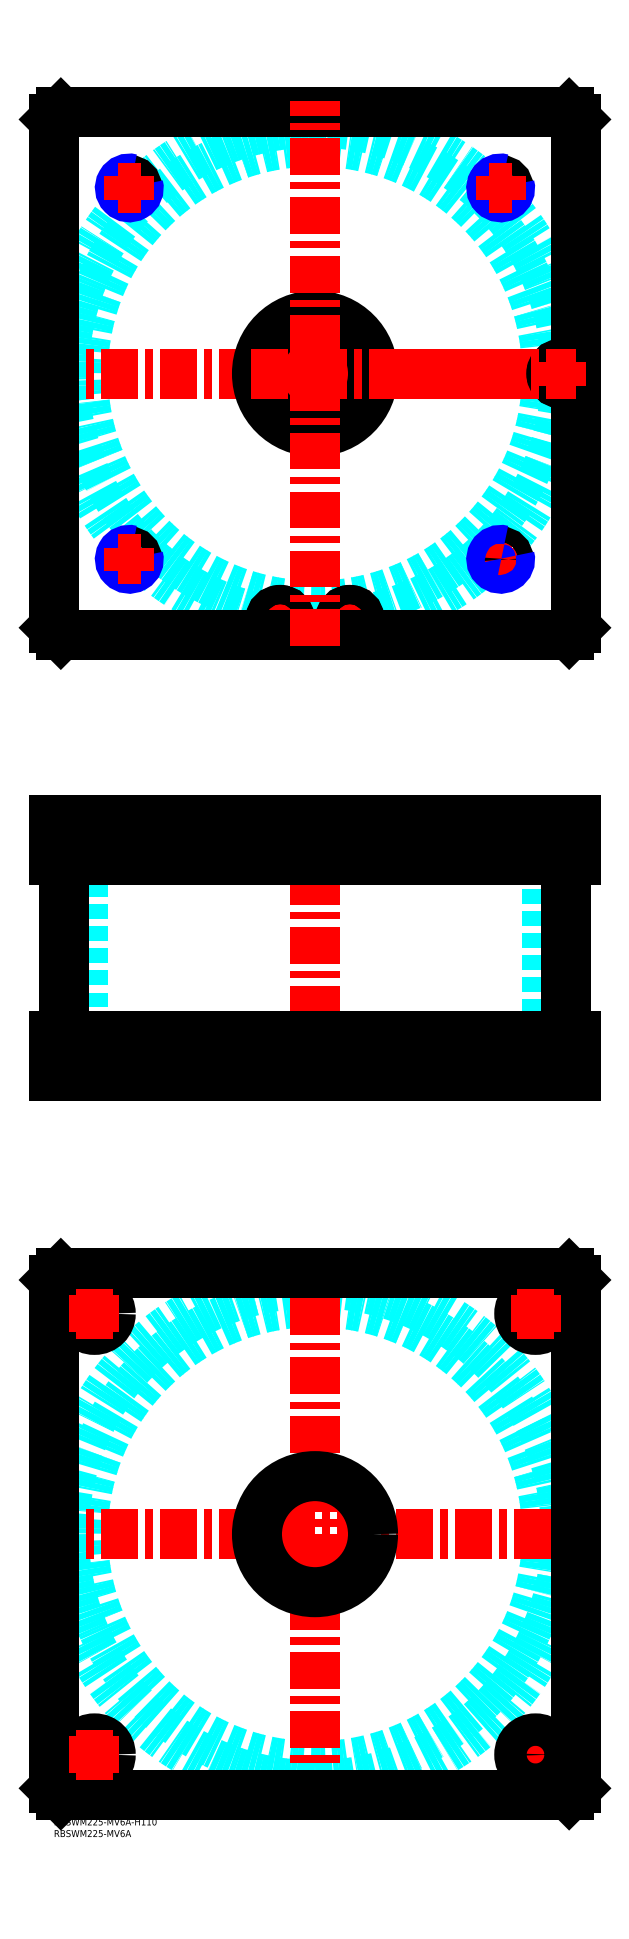
<metadata>
{"format":"dxf","ext":"dxf","renderer":"ezdxf+matplotlib","layout":"modelspace","background":"white","min_lineweight":24,"dpi":150}
</metadata>
<code>
0
SECTION
2
ENTITIES
0
TEXT
8
MSM_PART_NUMBER
10
0
20
-8
30
0
40
3
1
RBSWM225-MV6A
0
TEXT
8
MSM_PART_NUMBER
10
0
20
-3
30
0
40
3
1
RBSWM225-MV6A-H110
0
CIRCLE
8
MSM_DASHED
10
112.5
20
622.5
30
0
40
99.95
0
ARC
8
MSM_DASHED
10
112.5
20
622.5
30
0
40
108.2
50
1.478
51
260.2
0
ARC
8
MSM_DASHED
10
112.5
20
622.5
30
0
40
108.1
50
263.7
51
276.3
0
ARC
8
MSM_DASHED
10
112.5
20
622.5
30
0
40
108.2
50
279.8
51
358.5
0
LINE
8
MSM_CENTER
10
187.5
20
542.5
30
0
11
197.5
21
542.5
31
0
0
LINE
8
MSM_CENTER
10
192.5
20
537.5
30
0
11
192.5
21
547.5
31
0
0
LINE
8
MSM_CENTER
10
122.3
20
516.5
30
0
11
132.7
21
516.5
31
0
0
LINE
8
MSM_CENTER
10
127.5
20
511.3
30
0
11
127.5
21
521.7
31
0
0
LINE
8
MSM_CENTER
10
92.3
20
516.5
30
0
11
102.7
21
516.5
31
0
0
LINE
8
MSM_CENTER
10
97.5
20
511.3
30
0
11
97.5
21
521.7
31
0
0
LINE
8
MSM_CENTER
10
-5
20
622.5
30
0
11
230
21
622.5
31
0
0
CIRCLE
8
MSM_CONTINUOUS
10
218.5
20
622.5
30
0
40
3.5
0
CIRCLE
8
MSM_CONTINUOUS
10
97.5
20
516.5
30
0
40
3.5
0
CIRCLE
8
MSM_CONTINUOUS
10
127.5
20
516.5
30
0
40
3.5
0
CIRCLE
8
MSM_CONTINUOUS
10
192.5
20
702.5
30
0
40
3.324
0
CIRCLE
8
MSM_CONTINUOUS
10
32.5
20
702.5
30
0
40
3.324
0
CIRCLE
8
MSM_CONTINUOUS
10
218.5
20
622.5
30
0
40
4
0
CIRCLE
8
MSM_CONTINUOUS
10
32.5
20
542.5
30
0
40
3.324
0
CIRCLE
8
MSM_CONTINUOUS
10
192.5
20
542.5
30
0
40
3.324
0
CIRCLE
8
MSM_CONTINUOUS
10
127.5
20
516.5
30
0
40
4
0
CIRCLE
8
MSM_CONTINUOUS
10
97.5
20
516.5
30
0
40
4
0
LINE
8
MSM_CONTINUOUS
10
222
20
510
30
0
11
225
21
513
31
0
0
LINE
8
MSM_CONTINUOUS
10
3
20
510
30
0
11
222
21
510
31
0
0
LINE
8
MSM_CONTINUOUS
10
0
20
513
30
0
11
3
21
510
31
0
0
CIRCLE
8
MSM_CONTINUOUS
10
127.5
20
516.5
30
0
40
4.2
0
CIRCLE
8
MSM_CONTINUOUS
10
97.5
20
516.5
30
0
40
4.2
0
CIRCLE
8
MSM_CONTINUOUS
10
218.5
20
622.5
30
0
40
4.2
0
CIRCLE
8
MSM_CONTINUOUS
10
112.5
20
622.5
30
0
40
25
0
LINE
8
MSM_CONTINUOUS
10
0
20
732
30
0
11
0
21
513
31
0
0
LINE
8
MSM_CONTINUOUS
10
225
20
513
30
0
11
225
21
732
31
0
0
LINE
8
MSM_CONTINUOUS
10
225
20
732
30
0
11
222
21
735
31
0
0
LINE
8
MSM_CONTINUOUS
10
222
20
735
30
0
11
3
21
735
31
0
0
LINE
8
MSM_CONTINUOUS
10
3
20
735
30
0
11
0
21
732
31
0
0
ARC
8
MSM_NARROW
10
192.5
20
542.5
30
0
40
4
50
75
51
15
0
ARC
8
MSM_NARROW
10
192.5
20
702.5
30
0
40
4
50
75
51
15
0
ARC
8
MSM_NARROW
10
32.5
20
702.5
30
0
40
4
50
75
51
15
0
ARC
8
MSM_NARROW
10
32.5
20
542.5
30
0
40
4
50
75
51
15
0
LINE
8
MSM_DASHED
10
215
20
414
30
0
11
215
21
413
31
0
0
LINE
8
MSM_DASHED
10
214.5
20
429.8
30
0
11
214.5
21
414
31
0
0
LINE
8
MSM_DASHED
10
222.5
20
414
30
0
11
222.5
21
429.8
31
0
0
LINE
8
MSM_DASHED
10
222.5
20
414
30
0
11
214.5
21
414
31
0
0
LINE
8
MSM_DASHED
10
222.5
20
429.8
30
0
11
222.7
21
430
31
0
0
LINE
8
MSM_DASHED
10
214.3
20
430
30
0
11
214.5
21
429.8
31
0
0
LINE
8
MSM_DASHED
10
222.5
20
429.8
30
0
11
214.5
21
429.8
31
0
0
LINE
8
MSM_DASHED
10
137.5
20
413
30
0
11
137.5
21
430
31
0
0
LINE
8
MSM_DASHED
10
87.5
20
430
30
0
11
87.5
21
413
31
0
0
LINE
8
MSM_DASHED
10
137.5
20
320
30
0
11
137.5
21
337
31
0
0
LINE
8
MSM_DASHED
10
87.5
20
337
30
0
11
87.5
21
320
31
0
0
LINE
8
MSM_DASHED
10
29.18
20
414
30
0
11
29.18
21
413
31
0
0
LINE
8
MSM_DASHED
10
35.82
20
413
30
0
11
35.82
21
414
31
0
0
LINE
8
MSM_DASHED
10
189.2
20
414
30
0
11
189.2
21
413
31
0
0
LINE
8
MSM_DASHED
10
195.8
20
413
30
0
11
195.8
21
414
31
0
0
LINE
8
MSM_DASHED
10
29.18
20
429.3
30
0
11
29.18
21
414.7
31
0
0
LINE
8
MSM_DASHED
10
35.82
20
414.7
30
0
11
35.82
21
429.3
31
0
0
LINE
8
MSM_DASHED
10
189.2
20
429.3
30
0
11
189.2
21
414.7
31
0
0
LINE
8
MSM_DASHED
10
195.8
20
414.7
30
0
11
195.8
21
429.3
31
0
0
LINE
8
MSM_DASHED
10
29.18
20
414.7
30
0
11
28.5
21
414
31
0
0
LINE
8
MSM_DASHED
10
36.5
20
414
30
0
11
35.82
21
414.7
31
0
0
LINE
8
MSM_DASHED
10
36.5
20
414
30
0
11
28.5
21
414
31
0
0
LINE
8
MSM_DASHED
10
35.82
20
414.7
30
0
11
29.18
21
414.7
31
0
0
LINE
8
MSM_DASHED
10
195.8
20
429.3
30
0
11
196.5
21
430
31
0
0
LINE
8
MSM_DASHED
10
188.5
20
430
30
0
11
189.2
21
429.3
31
0
0
LINE
8
MSM_DASHED
10
195.8
20
429.3
30
0
11
189.2
21
429.3
31
0
0
LINE
8
MSM_DASHED
10
189.2
20
414.7
30
0
11
188.5
21
414
31
0
0
LINE
8
MSM_DASHED
10
196.5
20
414
30
0
11
195.8
21
414.7
31
0
0
LINE
8
MSM_DASHED
10
196.5
20
414
30
0
11
188.5
21
414
31
0
0
LINE
8
MSM_DASHED
10
195.8
20
414.7
30
0
11
189.2
21
414.7
31
0
0
LINE
8
MSM_DASHED
10
35.82
20
429.3
30
0
11
36.5
21
430
31
0
0
LINE
8
MSM_DASHED
10
28.5
20
430
30
0
11
29.18
21
429.3
31
0
0
LINE
8
MSM_DASHED
10
35.82
20
429.3
30
0
11
29.18
21
429.3
31
0
0
LINE
8
MSM_DASHED
10
12.55
20
413
30
0
11
12.55
21
337
31
0
0
LINE
8
MSM_DASHED
10
212.4
20
337
30
0
11
212.4
21
413
31
0
0
LINE
8
MSM_DASHED
10
10.5
20
337
30
0
11
10.5
21
320
31
0
0
LINE
8
MSM_DASHED
10
24.5
20
320
30
0
11
24.5
21
337
31
0
0
LINE
8
MSM_DASHED
10
200.5
20
337
30
0
11
200.5
21
320
31
0
0
LINE
8
MSM_DASHED
10
214.5
20
320
30
0
11
214.5
21
337
31
0
0
LINE
8
MSM_DASHED
10
124
20
414
30
0
11
124
21
413
31
0
0
LINE
8
MSM_DASHED
10
131
20
413
30
0
11
131
21
414
31
0
0
LINE
8
MSM_DASHED
10
94
20
414
30
0
11
94
21
413
31
0
0
LINE
8
MSM_DASHED
10
101
20
413
30
0
11
101
21
414
31
0
0
LINE
8
MSM_DASHED
10
93.5
20
429.8
30
0
11
93.5
21
414
31
0
0
LINE
8
MSM_DASHED
10
101.5
20
414
30
0
11
101.5
21
429.8
31
0
0
LINE
8
MSM_DASHED
10
101.5
20
414
30
0
11
93.5
21
414
31
0
0
LINE
8
MSM_DASHED
10
123.5
20
429.8
30
0
11
123.5
21
414
31
0
0
LINE
8
MSM_DASHED
10
131.5
20
414
30
0
11
131.5
21
429.8
31
0
0
LINE
8
MSM_DASHED
10
131.5
20
414
30
0
11
123.5
21
414
31
0
0
LINE
8
MSM_DASHED
10
131.5
20
429.8
30
0
11
131.7
21
430
31
0
0
LINE
8
MSM_DASHED
10
123.3
20
430
30
0
11
123.5
21
429.8
31
0
0
LINE
8
MSM_DASHED
10
131.5
20
429.8
30
0
11
123.5
21
429.8
31
0
0
LINE
8
MSM_DASHED
10
101.5
20
429.8
30
0
11
101.7
21
430
31
0
0
LINE
8
MSM_DASHED
10
93.3
20
430
30
0
11
93.5
21
429.8
31
0
0
LINE
8
MSM_DASHED
10
101.5
20
429.8
30
0
11
93.5
21
429.8
31
0
0
LINE
8
MSM_DASHED
10
196.5
20
430
30
0
11
196.5
21
414
31
0
0
LINE
8
MSM_DASHED
10
188.5
20
430
30
0
11
188.5
21
414
31
0
0
LINE
8
MSM_DASHED
10
36.5
20
430
30
0
11
36.5
21
414
31
0
0
LINE
8
MSM_DASHED
10
28.5
20
430
30
0
11
28.5
21
414
31
0
0
LINE
8
MSM_CENTER
10
218.5
20
431
30
0
11
218.5
21
412
31
0
0
LINE
8
MSM_CENTER
10
127.5
20
431
30
0
11
127.5
21
412
31
0
0
LINE
8
MSM_CENTER
10
97.5
20
431
30
0
11
97.5
21
412
31
0
0
LINE
8
MSM_CENTER
10
192.5
20
431
30
0
11
192.5
21
412
31
0
0
LINE
8
MSM_CENTER
10
32.5
20
431
30
0
11
32.5
21
412
31
0
0
LINE
8
MSM_CENTER
10
112.5
20
435
30
0
11
112.5
21
315
31
0
0
LINE
8
MSM_CENTER
10
207.5
20
319
30
0
11
207.5
21
338
31
0
0
LINE
8
MSM_CENTER
10
17.5
20
319
30
0
11
17.5
21
338
31
0
0
LINE
8
MSM_CONTINUOUS
10
4.35
20
413
30
0
11
4.35
21
337
31
0
0
LINE
8
MSM_CONTINUOUS
10
220.7
20
337
30
0
11
220.7
21
413
31
0
0
LINE
8
MSM_CONTINUOUS
10
0
20
337
30
0
11
0
21
320
31
0
0
LINE
8
MSM_CONTINUOUS
10
0
20
320
30
0
11
225
21
320
31
0
0
LINE
8
MSM_CONTINUOUS
10
225
20
337
30
0
11
225
21
320
31
0
0
LINE
8
MSM_CONTINUOUS
10
0
20
337
30
0
11
225
21
337
31
0
0
LINE
8
MSM_CONTINUOUS
10
225
20
413
30
0
11
225
21
430
31
0
0
LINE
8
MSM_CONTINUOUS
10
222
20
413
30
0
11
222
21
430
31
0
0
LINE
8
MSM_CONTINUOUS
10
0
20
430
30
0
11
225
21
430
31
0
0
LINE
8
MSM_CONTINUOUS
10
0
20
413
30
0
11
0
21
430
31
0
0
LINE
8
MSM_CONTINUOUS
10
0
20
413
30
0
11
225
21
413
31
0
0
LINE
8
MSM_CONTINUOUS
10
3
20
413
30
0
11
3
21
430
31
0
0
LINE
8
MSM_CONTINUOUS
10
222
20
337
30
0
11
222
21
320
31
0
0
LINE
8
MSM_CONTINUOUS
10
3
20
337
30
0
11
3
21
320
31
0
0
CIRCLE
8
MSM_DASHED
10
112.5
20
122.5
30
0
40
99.95
0
CIRCLE
8
MSM_DASHED
10
112.5
20
122.5
30
0
40
108.2
0
LINE
8
MSM_CENTER
10
-5
20
122.5
30
0
11
230
21
122.5
31
0
0
LINE
8
MSM_CENTER
10
112.5
20
5
30
0
11
112.5
21
240
31
0
0
LINE
8
MSM_CENTER
10
199.5
20
27.5
30
0
11
215.5
21
27.5
31
0
0
LINE
8
MSM_CENTER
10
207.5
20
19.5
30
0
11
207.5
21
35.5
31
0
0
CIRCLE
8
MSM_CONTINUOUS
10
17.5
20
217.5
30
0
40
7
0
CIRCLE
8
MSM_CONTINUOUS
10
207.5
20
27.5
30
0
40
7
0
CIRCLE
8
MSM_CONTINUOUS
10
17.5
20
27.5
30
0
40
7
0
CIRCLE
8
MSM_CONTINUOUS
10
207.5
20
217.5
30
0
40
7
0
CIRCLE
8
MSM_CONTINUOUS
10
112.5
20
122.5
30
0
40
25
0
LINE
8
MSM_CONTINUOUS
10
0
20
13
30
0
11
0
21
232
31
0
0
LINE
8
MSM_CONTINUOUS
10
3
20
10
30
0
11
0
21
13
31
0
0
LINE
8
MSM_CONTINUOUS
10
222
20
10
30
0
11
3
21
10
31
0
0
LINE
8
MSM_CONTINUOUS
10
225
20
13
30
0
11
222
21
10
31
0
0
LINE
8
MSM_CONTINUOUS
10
225
20
232
30
0
11
225
21
13
31
0
0
LINE
8
MSM_CONTINUOUS
10
222
20
235
30
0
11
225
21
232
31
0
0
LINE
8
MSM_CONTINUOUS
10
3
20
235
30
0
11
222
21
235
31
0
0
LINE
8
MSM_CONTINUOUS
10
0
20
232
30
0
11
3
21
235
31
0
0
LINE
8
MSM_CENTER
10
9.5
20
27.5
30
0
11
25.5
21
27.5
31
0
0
LINE
8
MSM_CENTER
10
17.5
20
19.5
30
0
11
17.5
21
35.5
31
0
0
LINE
8
MSM_CENTER
10
9.5
20
217.5
30
0
11
25.5
21
217.5
31
0
0
LINE
8
MSM_CENTER
10
17.5
20
209.5
30
0
11
17.5
21
225.5
31
0
0
LINE
8
MSM_CENTER
10
199.5
20
217.5
30
0
11
215.5
21
217.5
31
0
0
LINE
8
MSM_CENTER
10
207.5
20
209.5
30
0
11
207.5
21
225.5
31
0
0
LINE
8
MSM_CENTER
10
218.5
20
617.3
30
0
11
218.5
21
627.7
31
0
0
LINE
8
MSM_CENTER
10
27.5
20
542.5
30
0
11
37.5
21
542.5
31
0
0
LINE
8
MSM_CENTER
10
32.5
20
537.5
30
0
11
32.5
21
547.5
31
0
0
LINE
8
MSM_CENTER
10
27.5
20
702.5
30
0
11
37.5
21
702.5
31
0
0
LINE
8
MSM_CENTER
10
32.5
20
697.5
30
0
11
32.5
21
707.5
31
0
0
LINE
8
MSM_CENTER
10
187.5
20
702.5
30
0
11
197.5
21
702.5
31
0
0
LINE
8
MSM_CENTER
10
192.5
20
697.5
30
0
11
192.5
21
707.5
31
0
0
LINE
8
MSM_CENTER
10
85
20
622.5
30
0
11
225
21
622.5
31
0
0
LINE
8
MSM_CENTER
10
112.5
20
505
30
0
11
112.5
21
740
31
0
0
VIEWPORT
8
0
10
145.3
20
101.8
30
0
40
467.1
41
222.2
68
     1
69
     1
0
VIEWPORT
8
MSM_DIMENSION
10
145.3
20
101.8
30
0
40
232.5
41
162.9
68
     2
69
     2
0
ENDSEC
0
EOF

</code>
